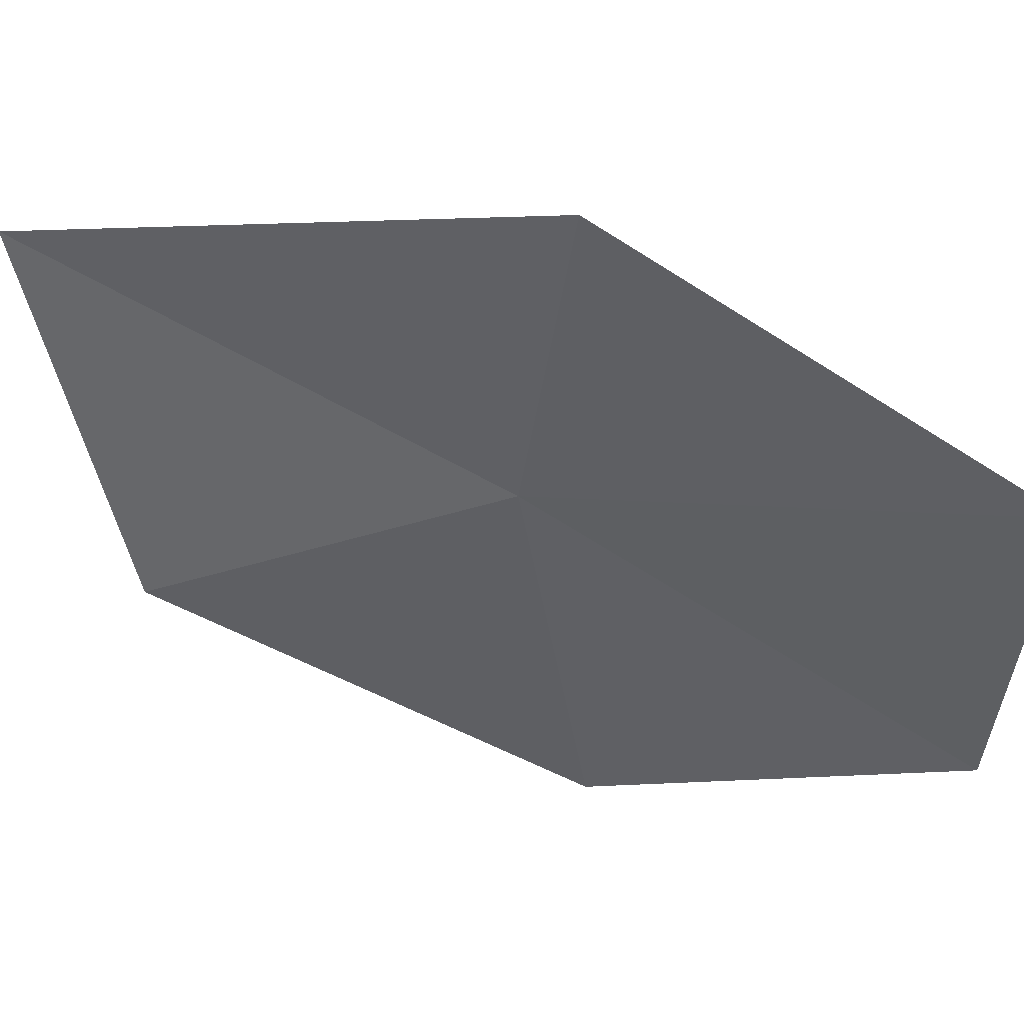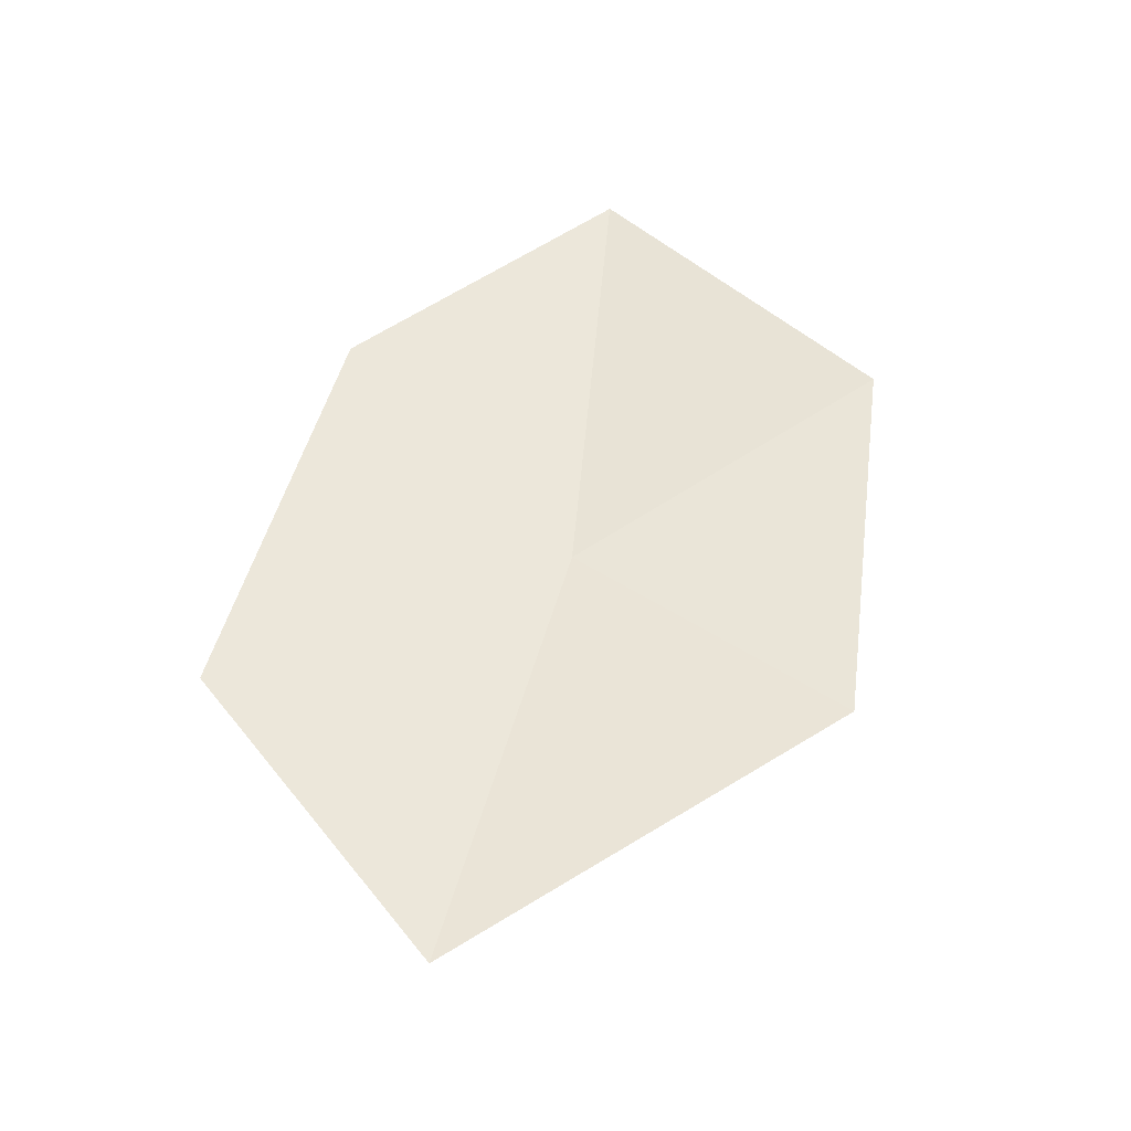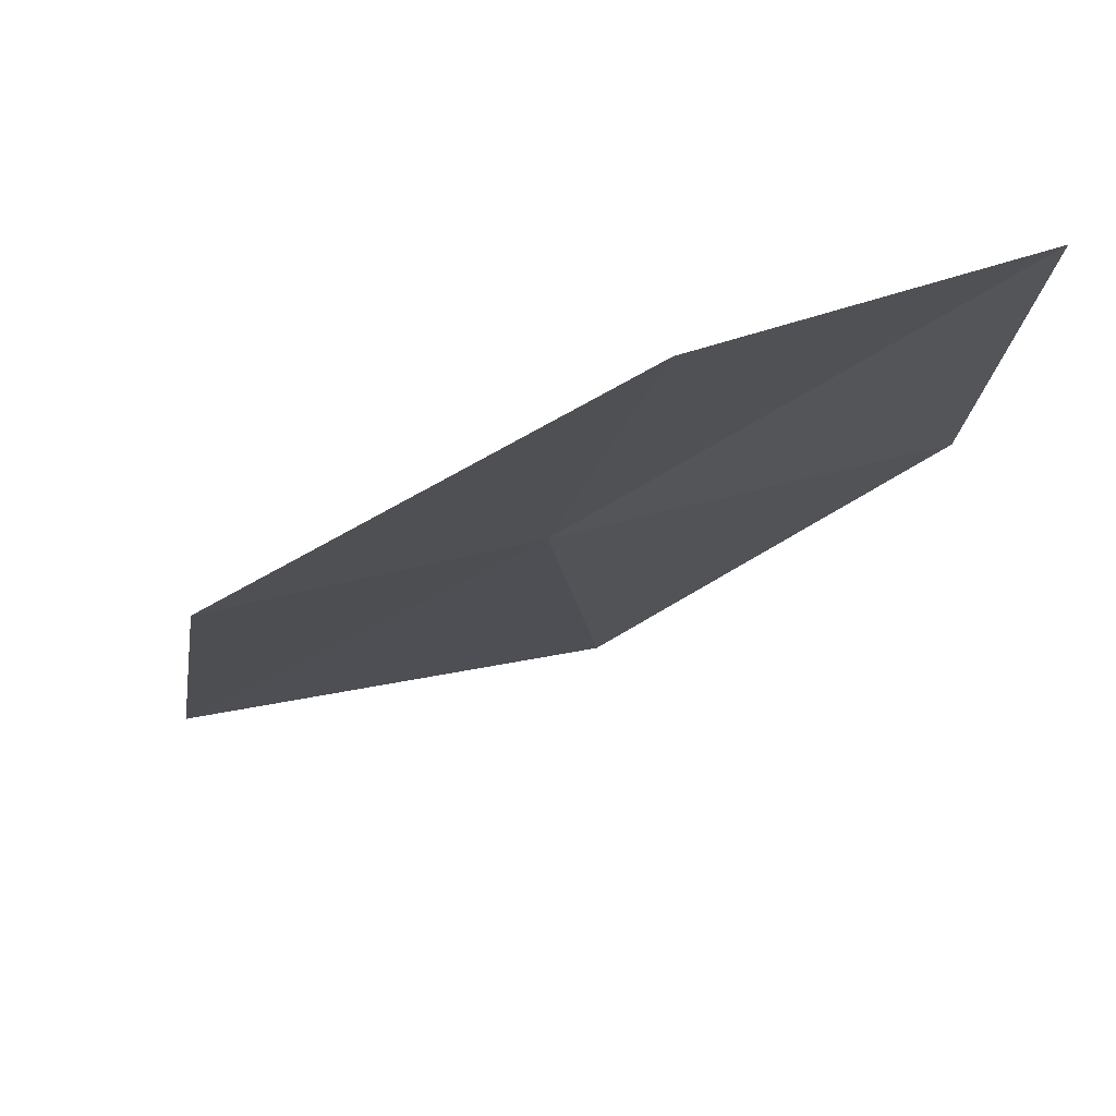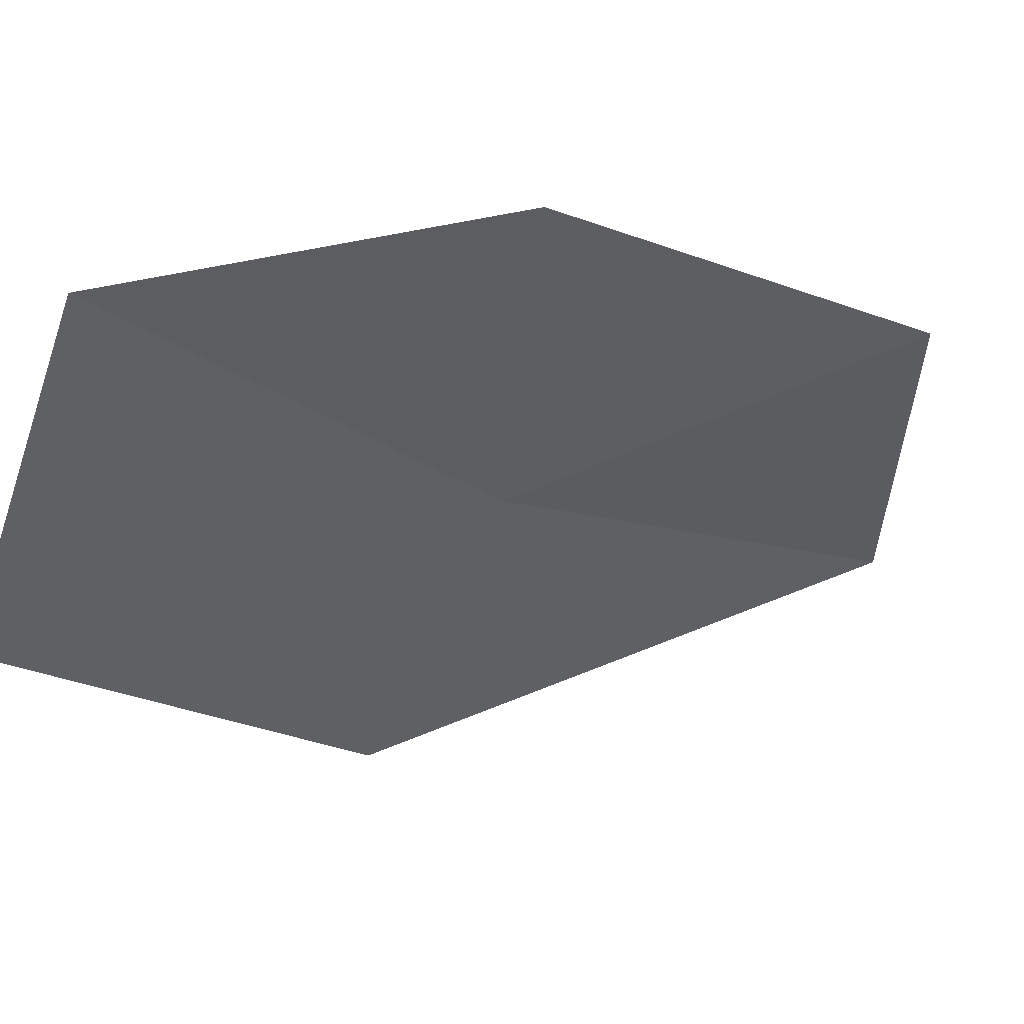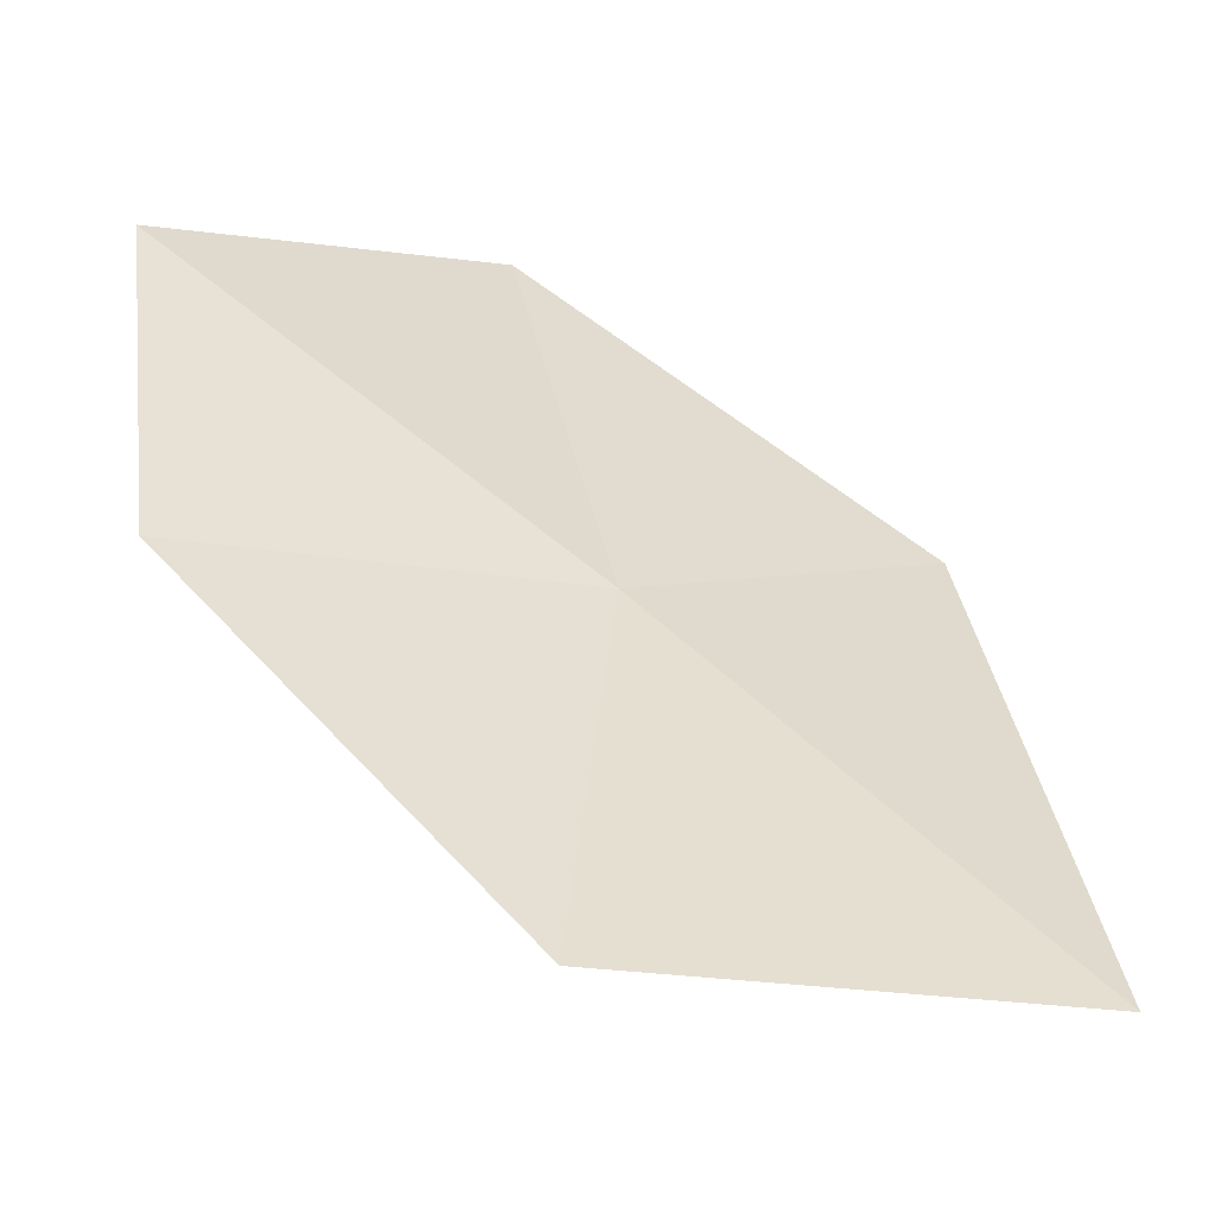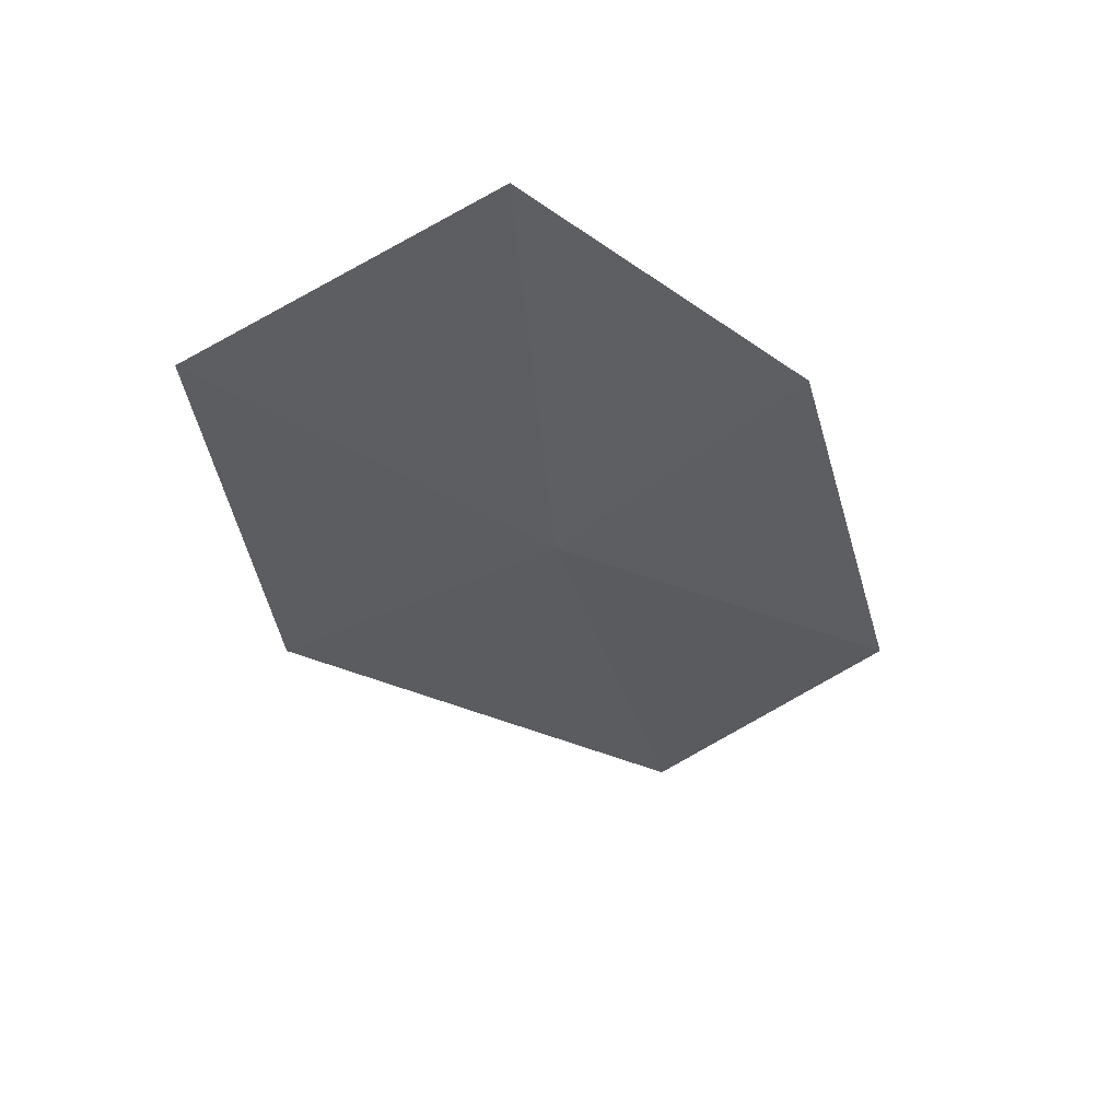
<metadata>
{"format":"obj","ext":"obj","renderer":"f3d","projection":"perspective","resolution":1024,"background":"white","views":[{"elev":-71.4,"azim":51.2,"up":"+Z"},{"elev":-39.4,"azim":17.3,"up":"+Y"},{"elev":-35.3,"azim":125.8,"up":"+Z"},{"elev":-21.1,"azim":-145.6,"up":"+Z"},{"elev":57.4,"azim":-55.1,"up":"+Z"},{"elev":54.4,"azim":-155.1,"up":"+Y"}]}
</metadata>
<code>
v -5.222 12.95 61.57
v -4.084 14.15 60.94
v -4.296 12.43 60.99
v -5.029 14.78 61.64
v -5.635 11.14 61.82
v -6.019 13.9 61.99
v -6.443 12.27 62.1
f 1 3 2
f 1 5 3
f 1 4 6
f 1 6 7
f 1 2 4
f 1 7 5

</code>
